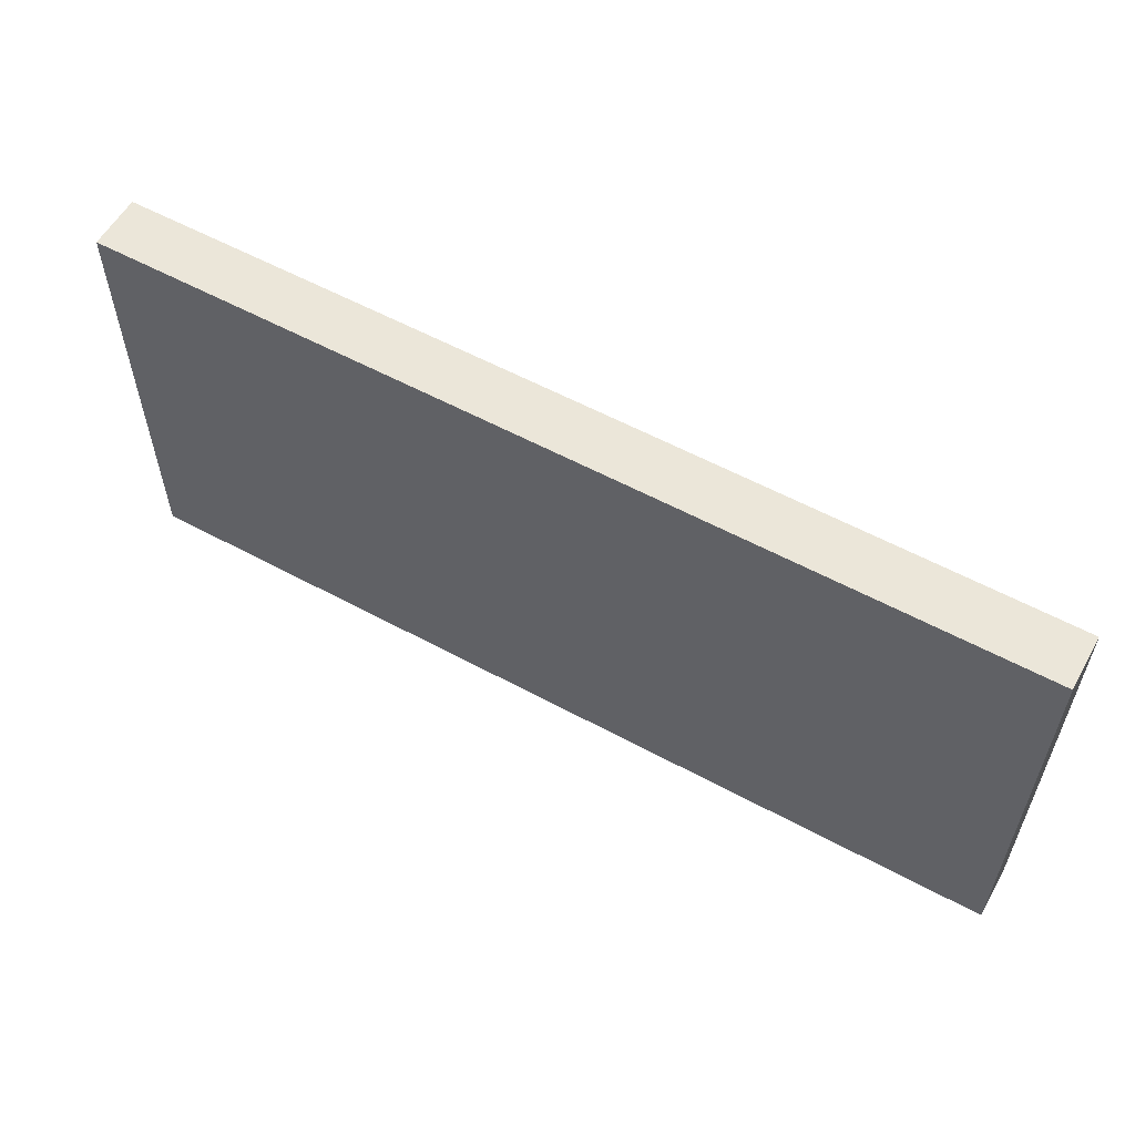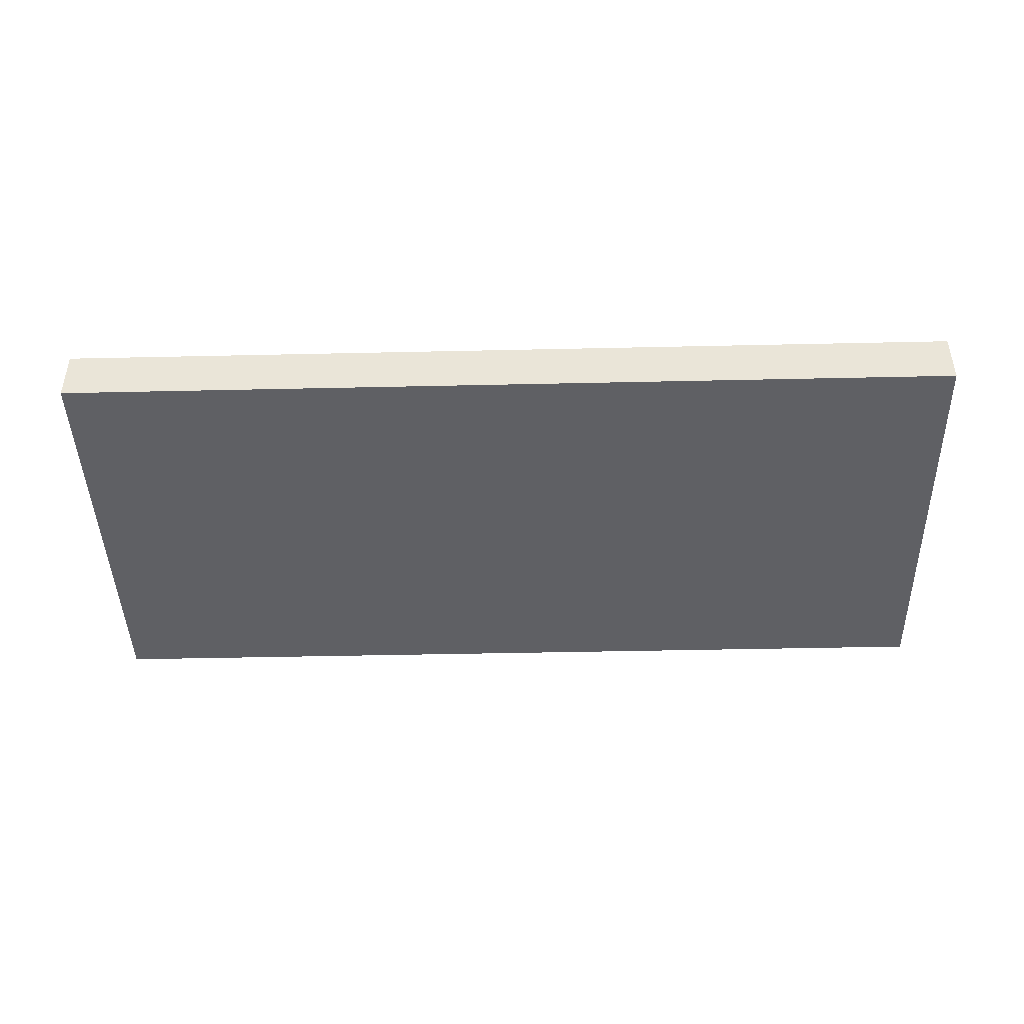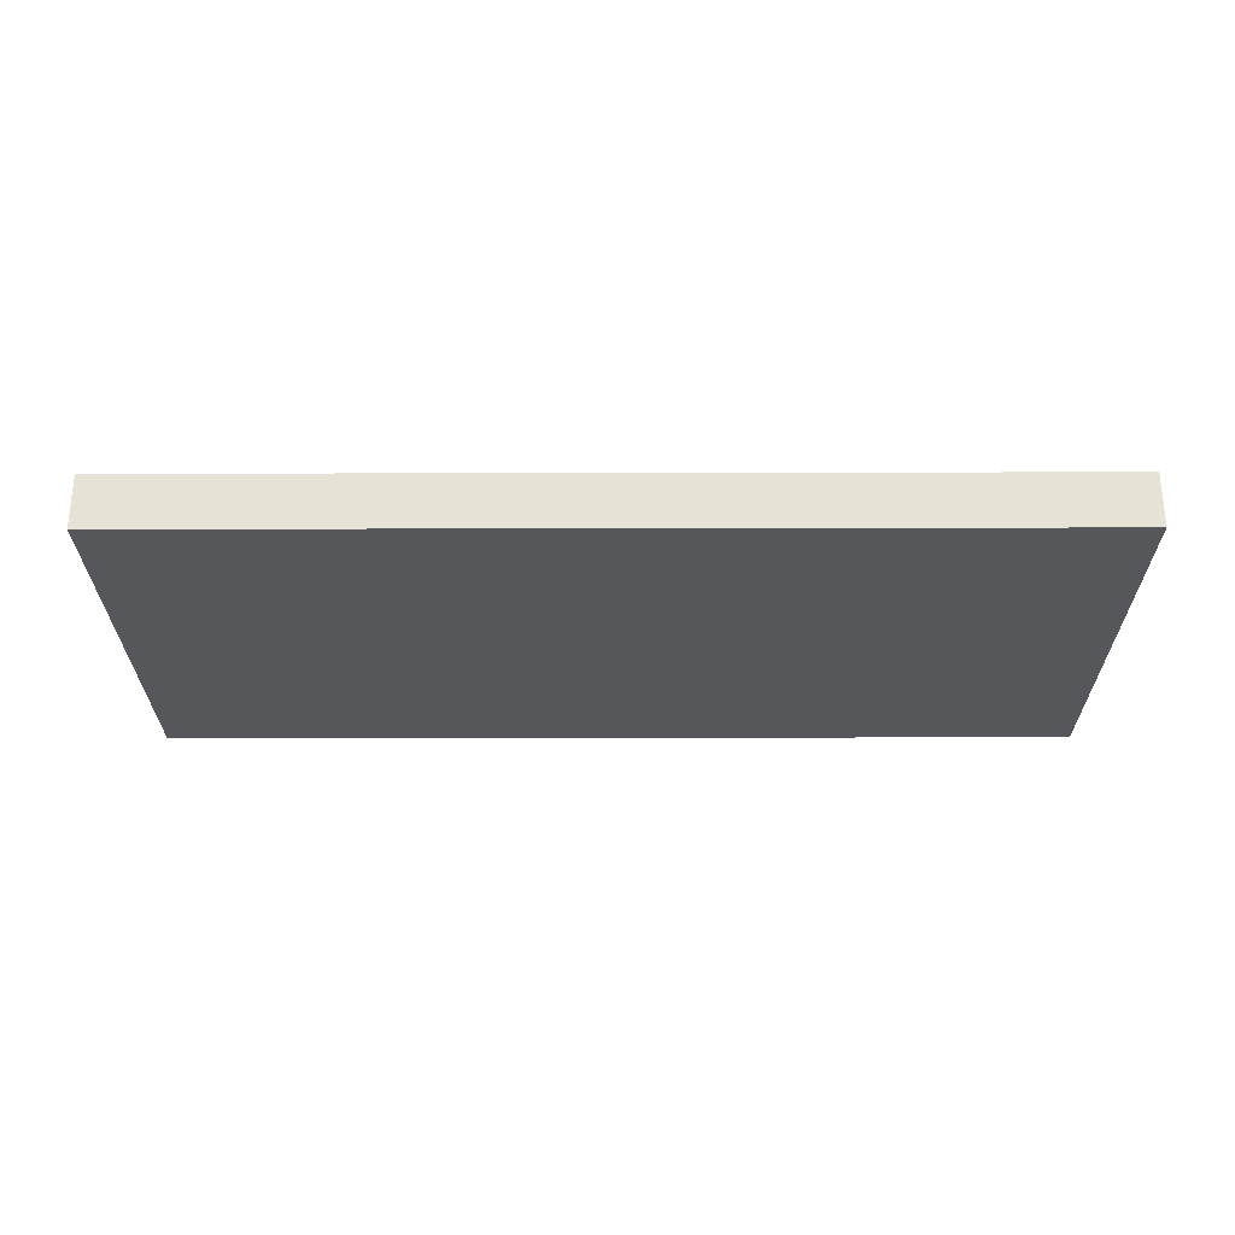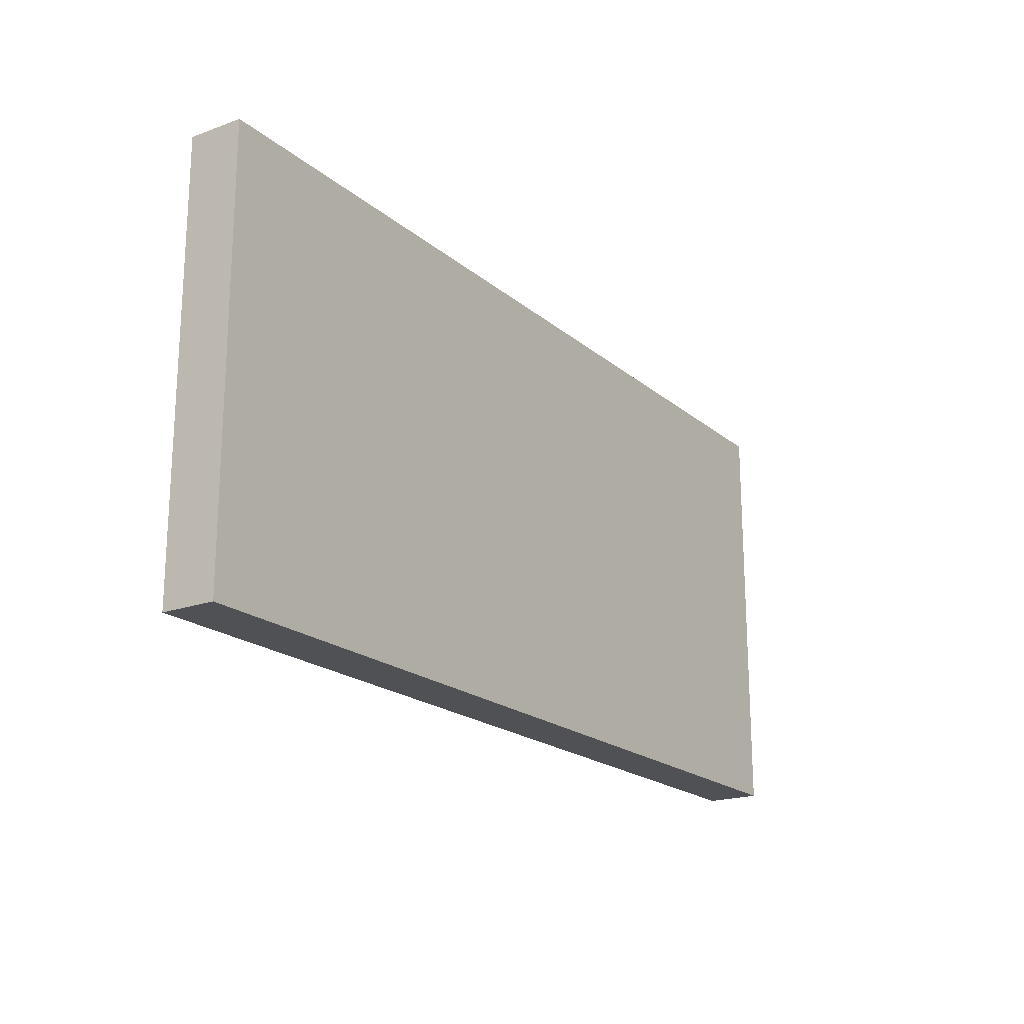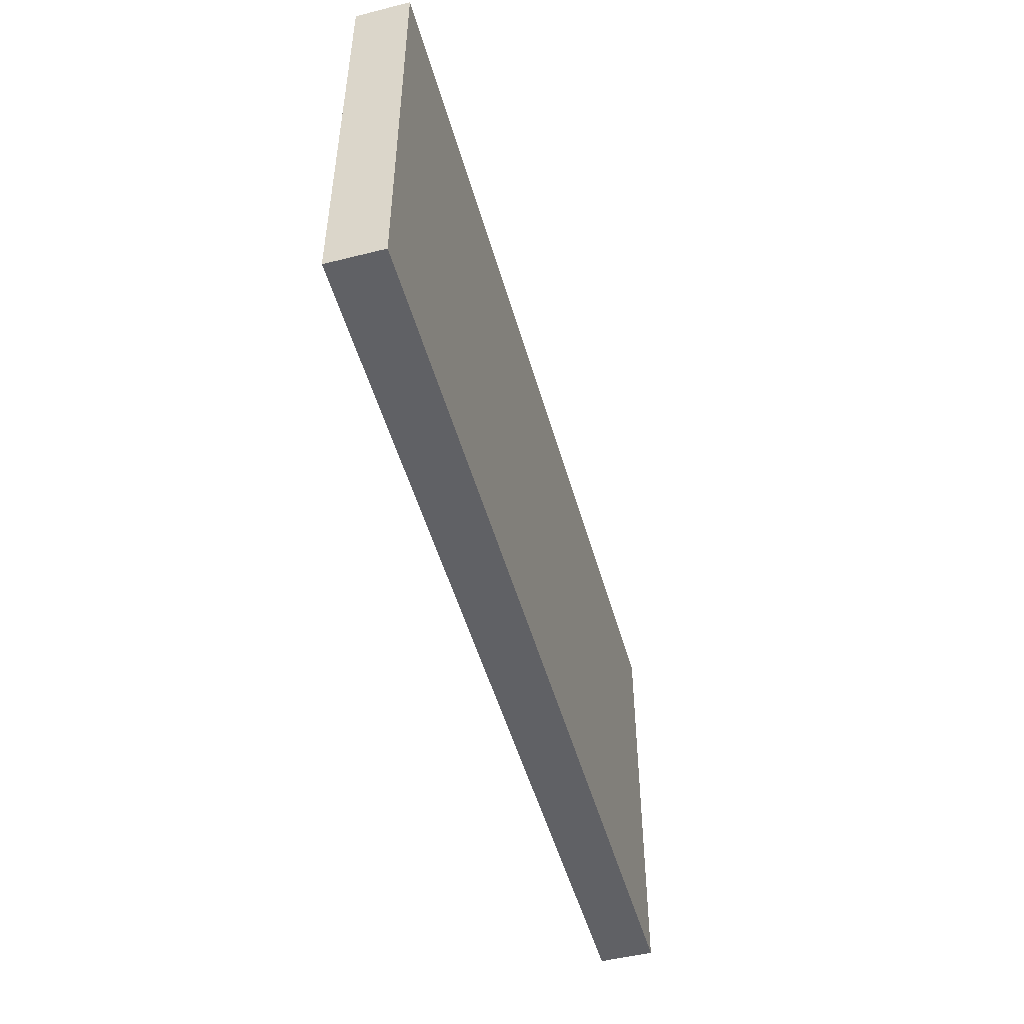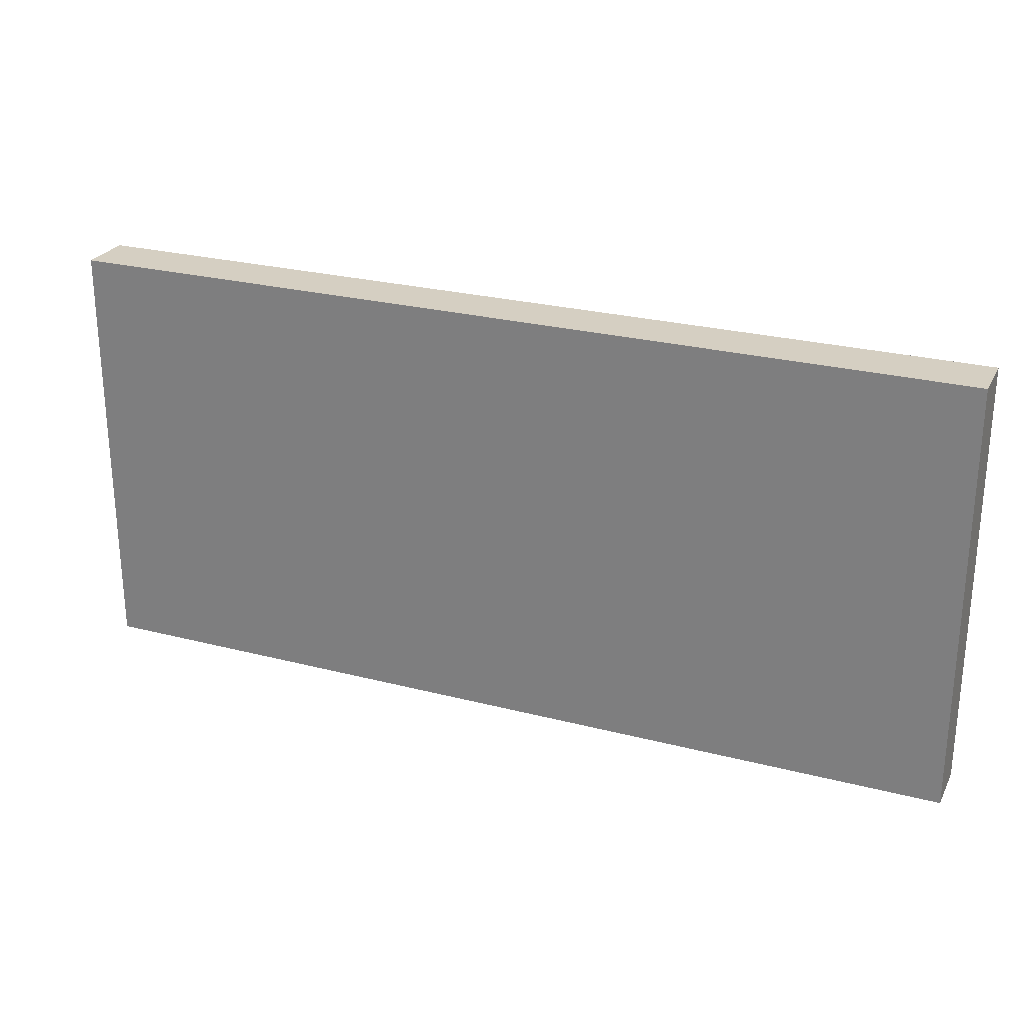
<metadata>
{"format":"obj","ext":"obj","renderer":"f3d","projection":"perspective","resolution":1024,"background":"white","views":[{"elev":57.6,"azim":-150.7,"up":"+Z"},{"elev":-44.0,"azim":1.5,"up":"+Y"},{"elev":-27.1,"azim":0.2,"up":"+Y"},{"elev":-19.7,"azim":123.9,"up":"+Z"},{"elev":-49.9,"azim":-74.5,"up":"+Z"},{"elev":25.9,"azim":-157.6,"up":"+Z"}]}
</metadata>
<code>
v -416 -1264 -192
v -416 -1256 -256
v -416 -1264 -256
v -416 -1256 -192
v -280 -1256 -192
v -280 -1264 -256
v -280 -1256 -256
v -280 -1264 -192
f 1 2 3
f 1 4 2
f 5 6 7
f 5 8 6
f 2 6 3
f 2 7 6
f 1 5 4
f 1 8 5
f 4 7 2
f 4 5 7
f 8 3 6
f 8 1 3

</code>
